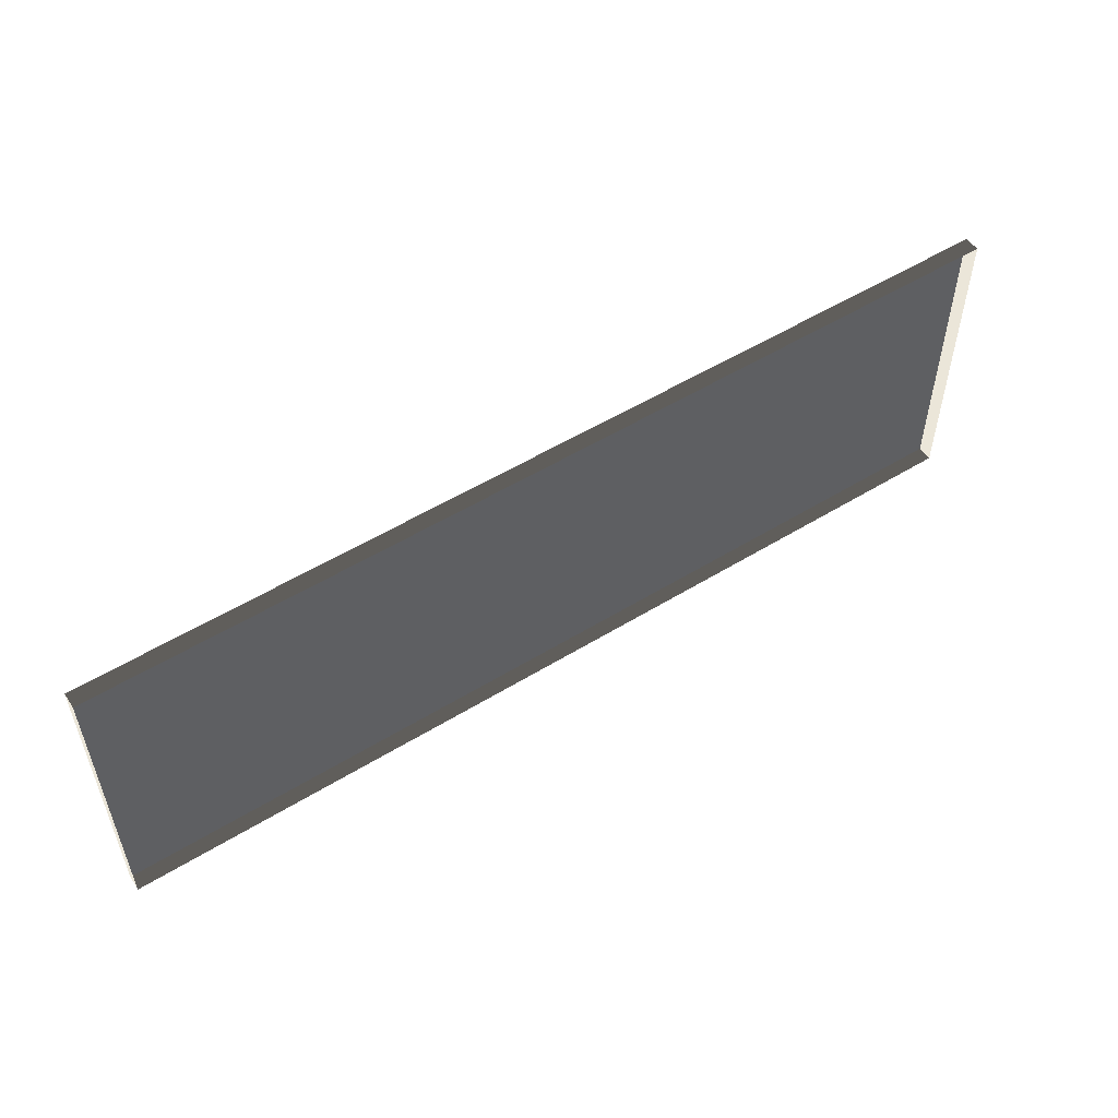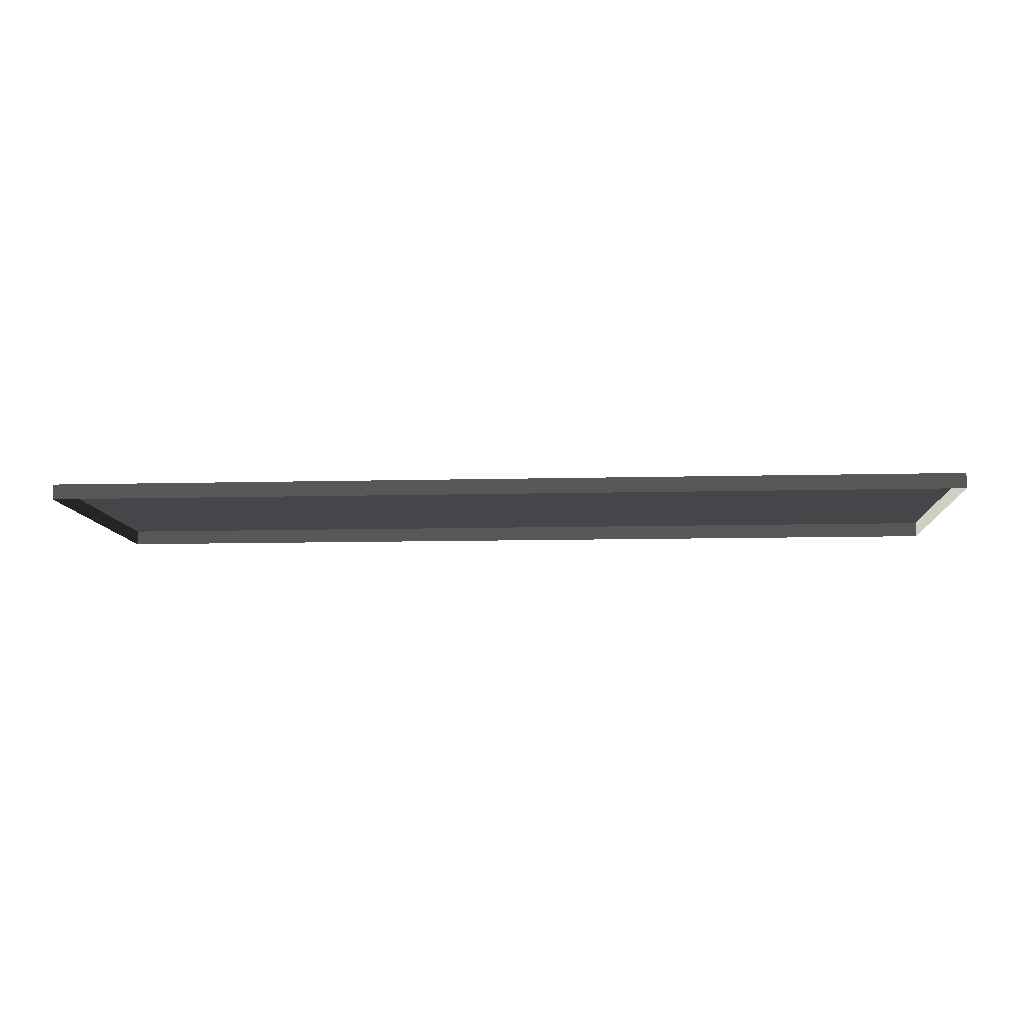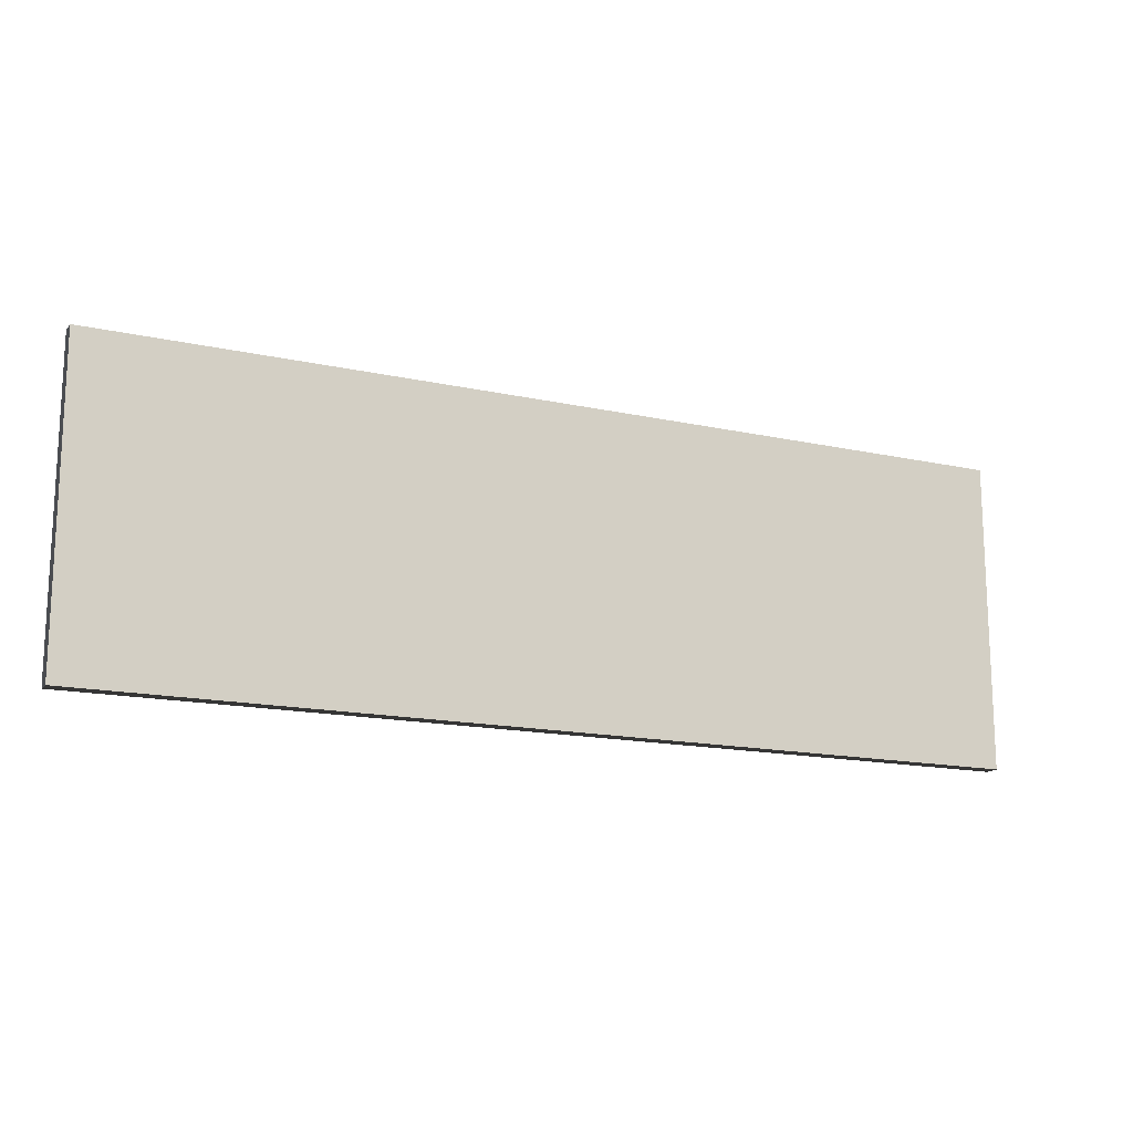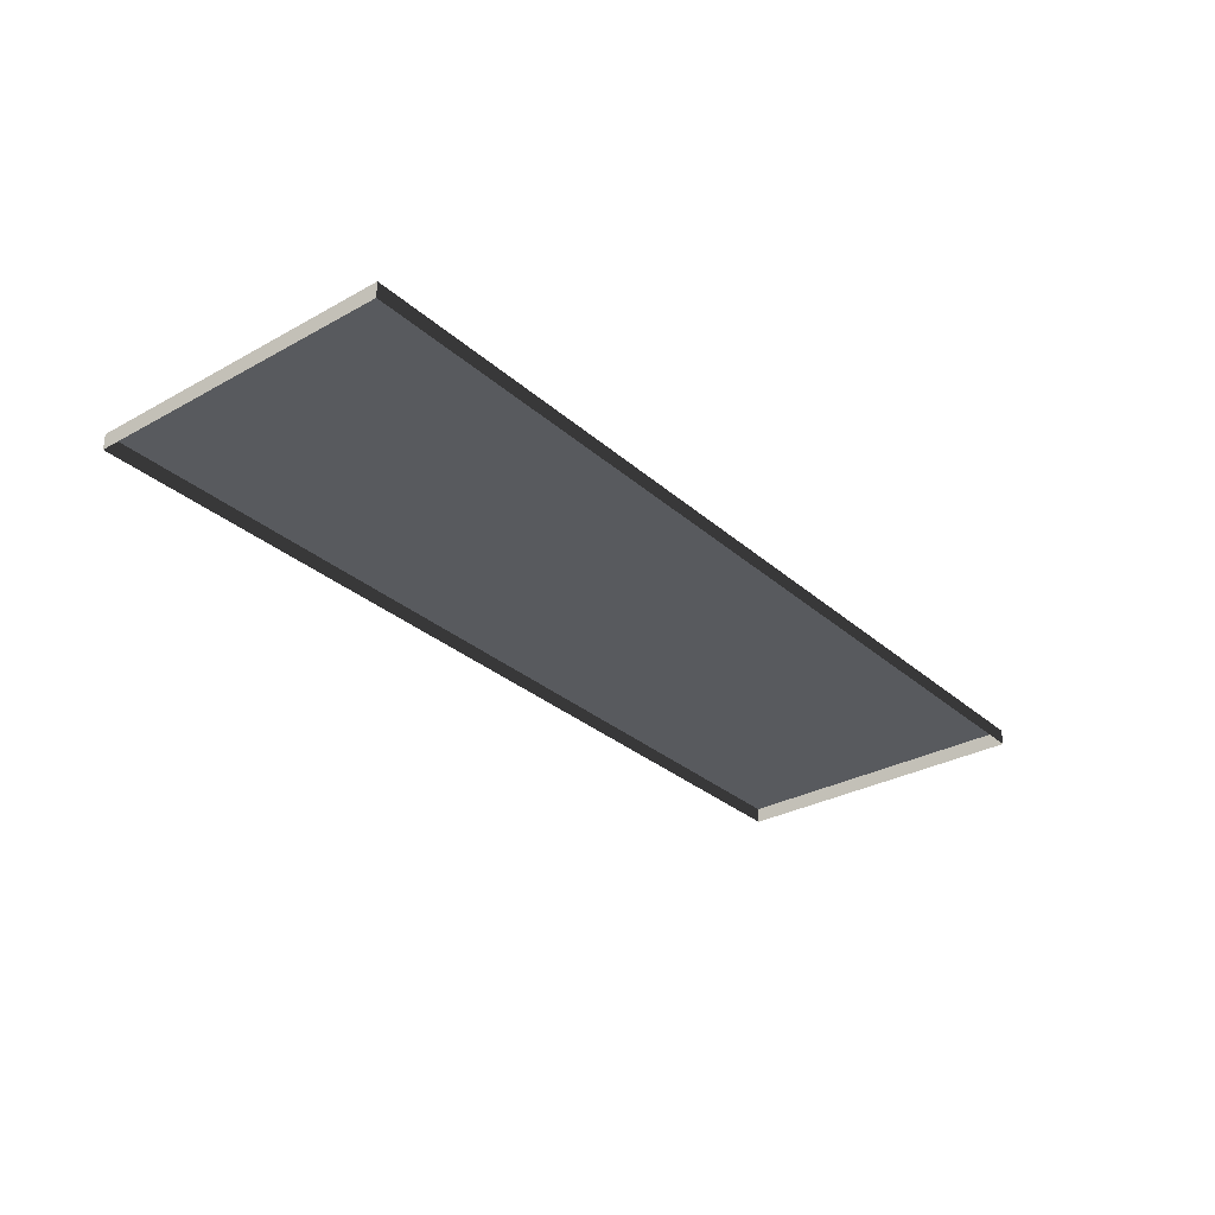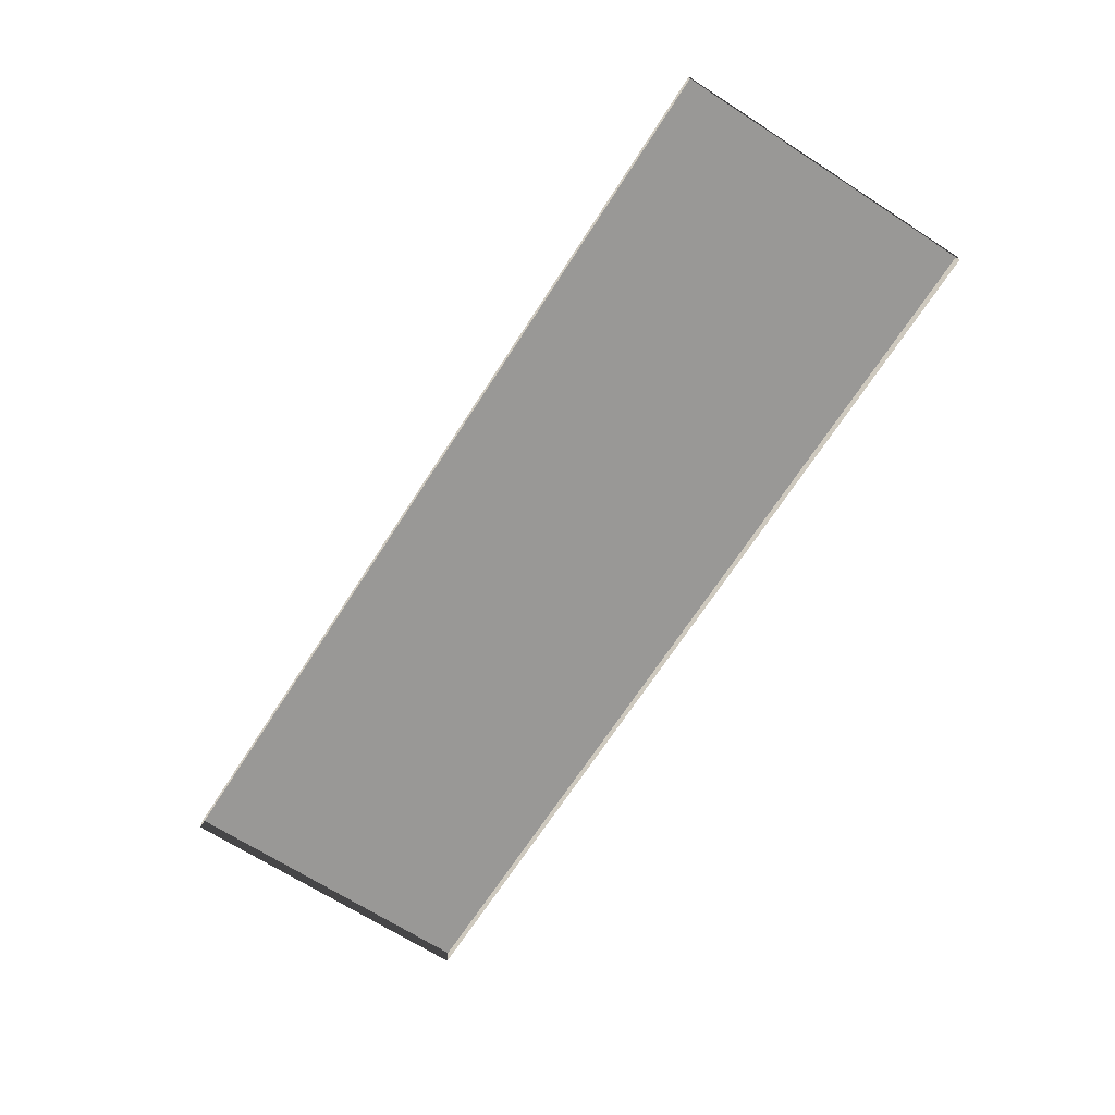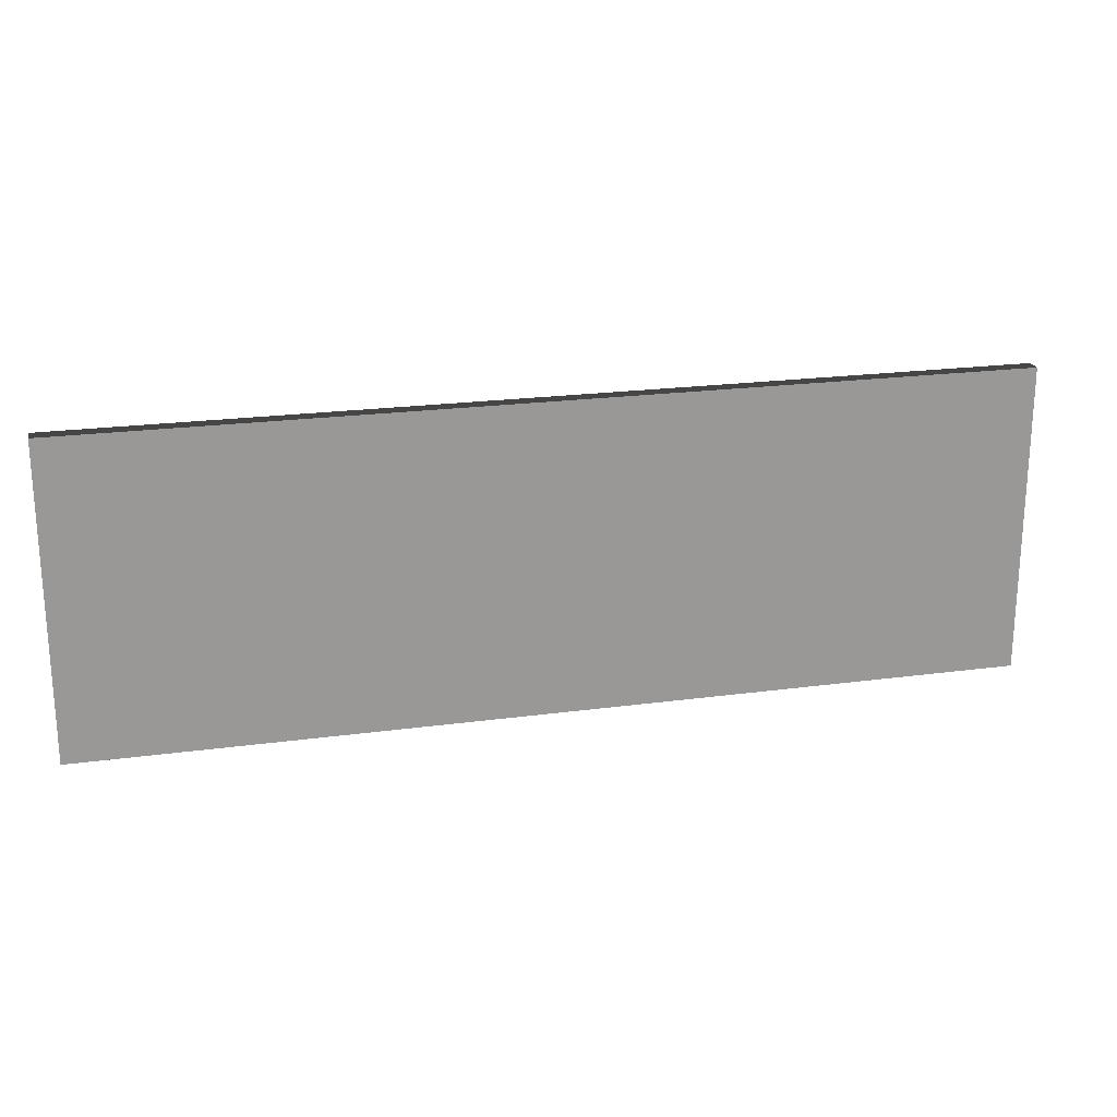
<metadata>
{"format":"obj","ext":"obj","renderer":"f3d","projection":"perspective","resolution":1024,"background":"white","views":[{"elev":53.5,"azim":-33.2,"up":"+Z"},{"elev":-9.7,"azim":3.9,"up":"+Y"},{"elev":-15.4,"azim":154.8,"up":"+Z"},{"elev":-30.6,"azim":128.7,"up":"+Y"},{"elev":-68.6,"azim":57.2,"up":"+Y"},{"elev":21.4,"azim":166.5,"up":"+Z"}]}
</metadata>
<code>
v 3 -1.129e-07 5.686e-06
v 7.72e-06 0.05 5.923e-06
v 7.72e-06 -1.129e-07 5.925e-06
v 3 0.05 5.684e-06
v 3 -5.101e-07 1
v 9.378e-06 0.05 1
v 3 0.05 1
v 9.378e-06 -5.101e-07 1
v 7.72e-06 -1.129e-07 5.925e-06
v 9.378e-06 0.05 1
v 9.378e-06 -5.101e-07 1
v 7.72e-06 0.05 5.923e-06
v 3 0.05 5.684e-06
v 3 -5.101e-07 1
v 3 0.05 1
v 3 -1.129e-07 5.686e-06
v 7.72e-06 0.05 5.923e-06
v 3 0.05 1
v 9.378e-06 0.05 1
v 3 0.05 5.684e-06
g floor_1x3m_5_9115_451
f 1 3 2
f 2 4 1
f 5 7 6
f 6 8 5
f 9 11 10
f 10 12 9
f 13 15 14
f 14 16 13
f 17 19 18
f 18 20 17

</code>
